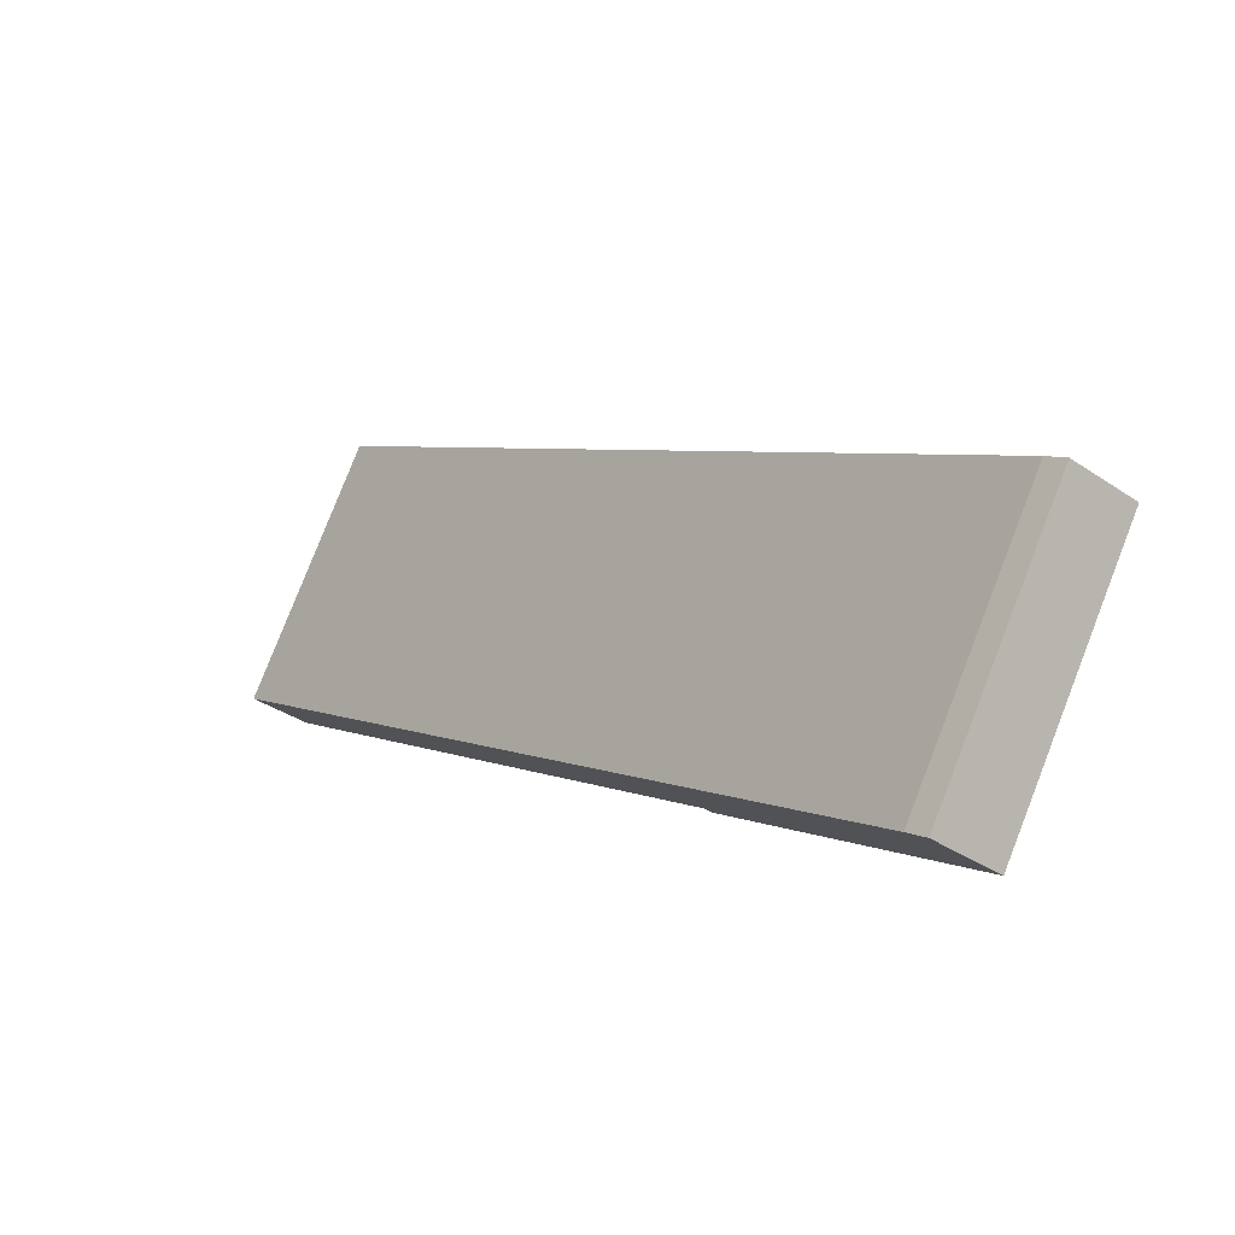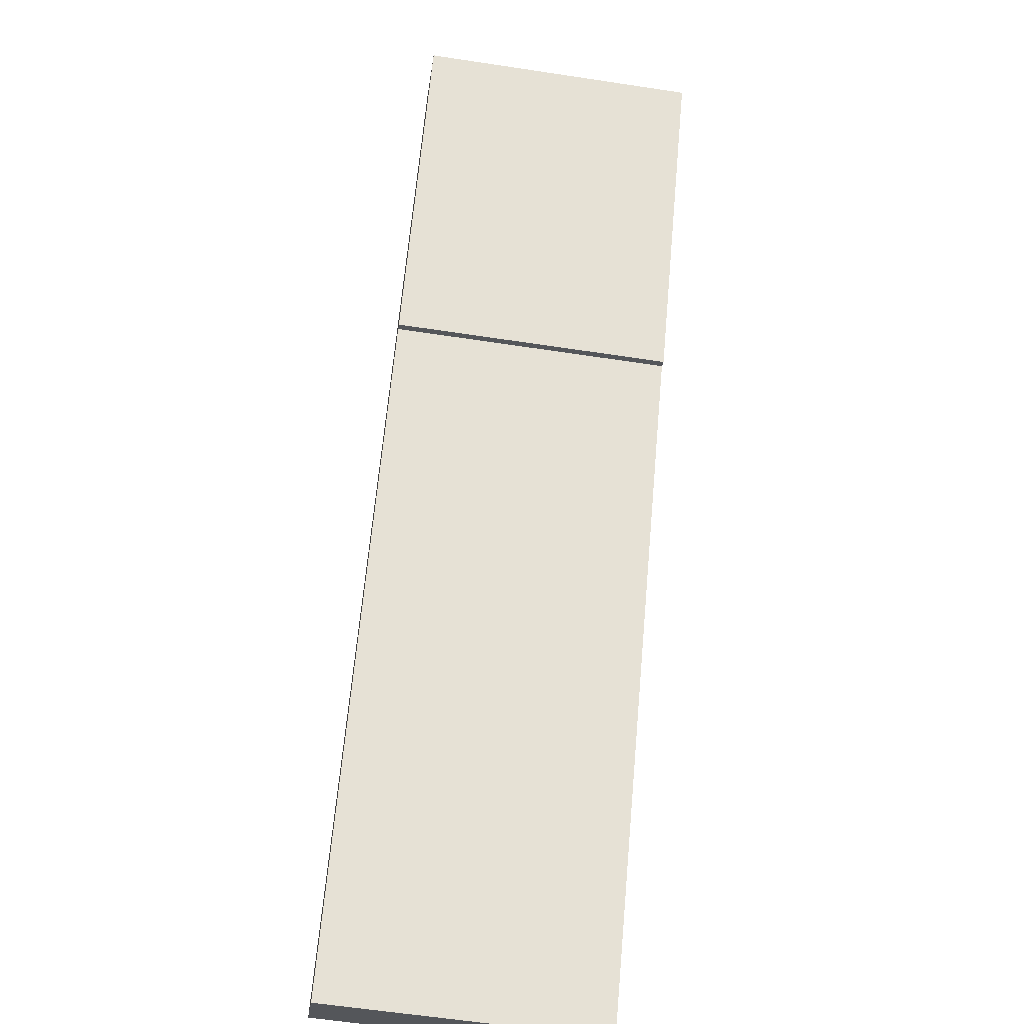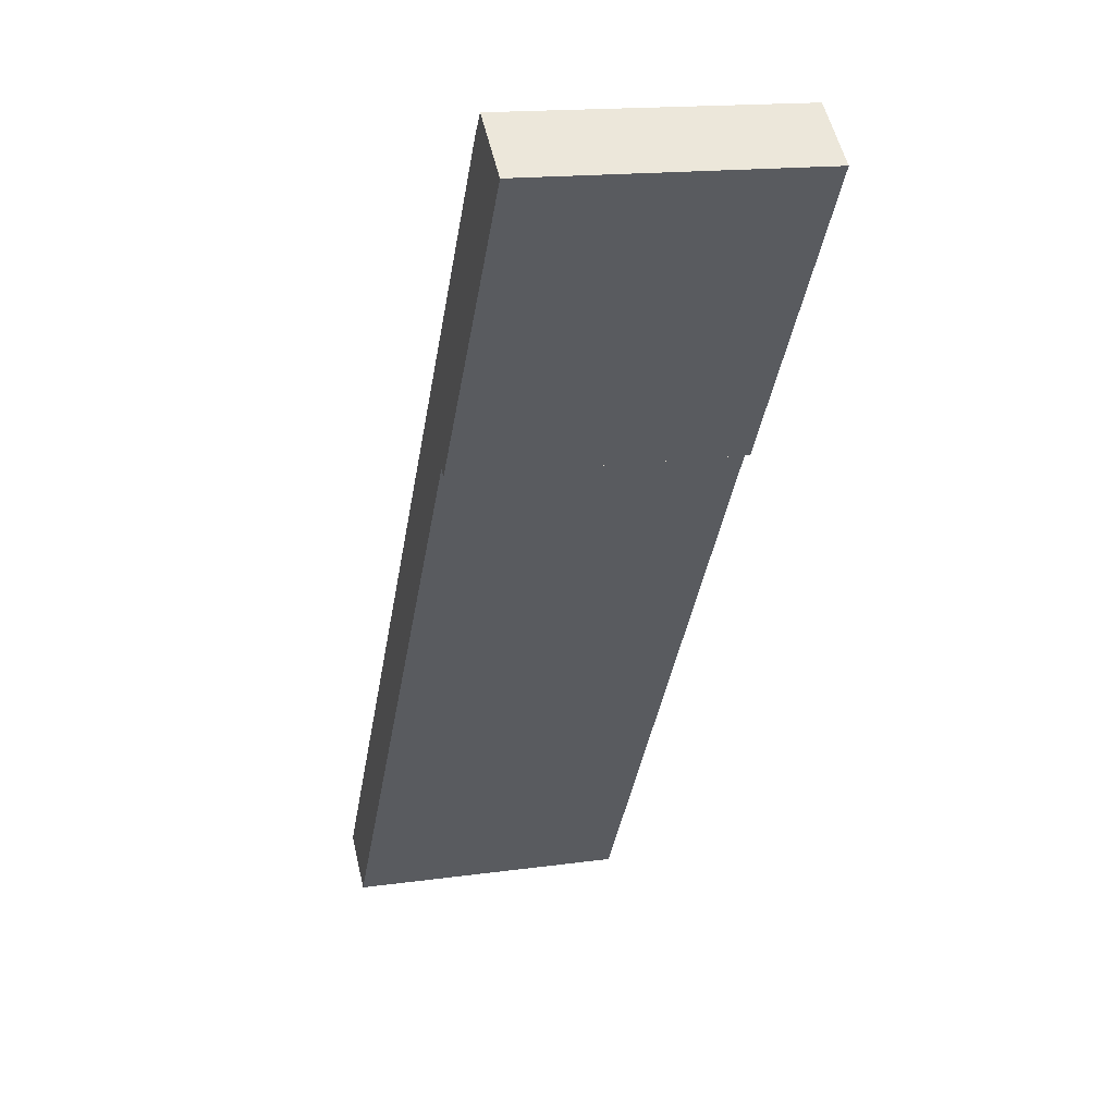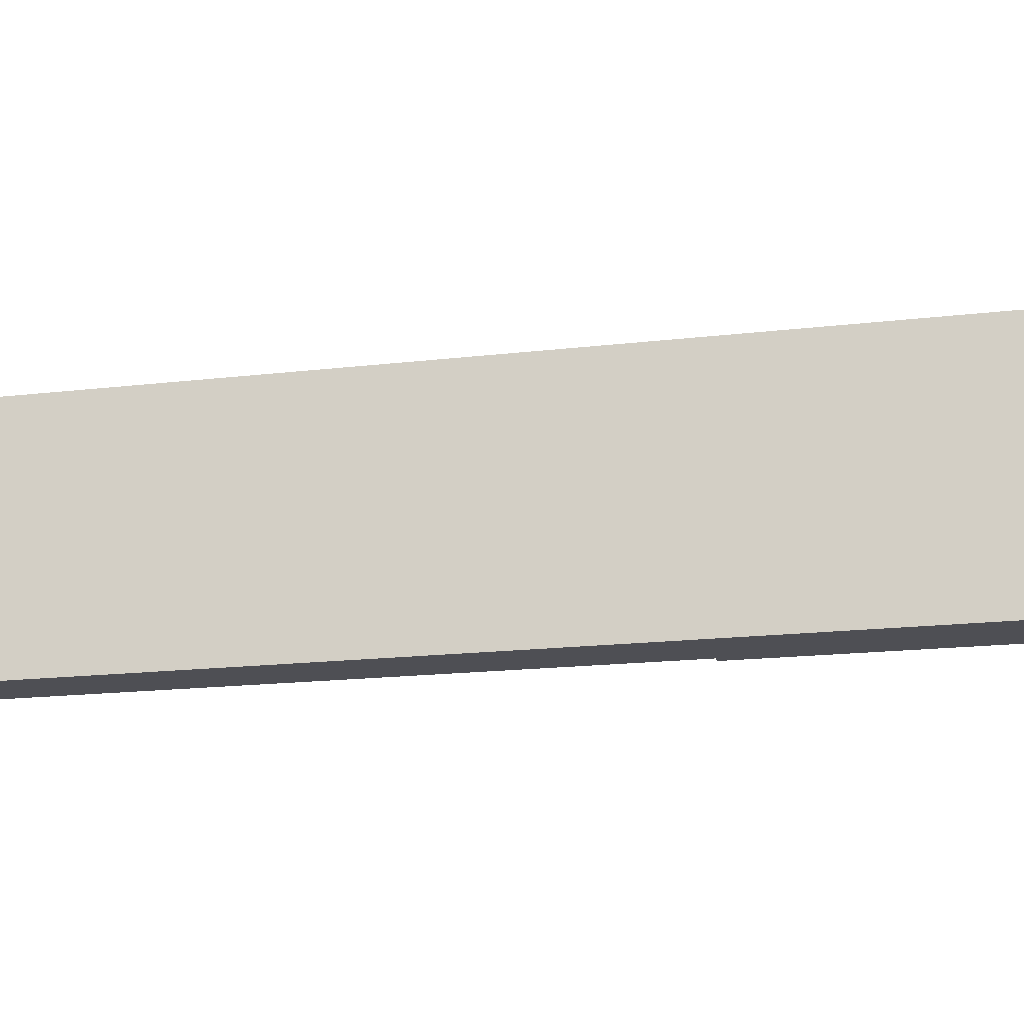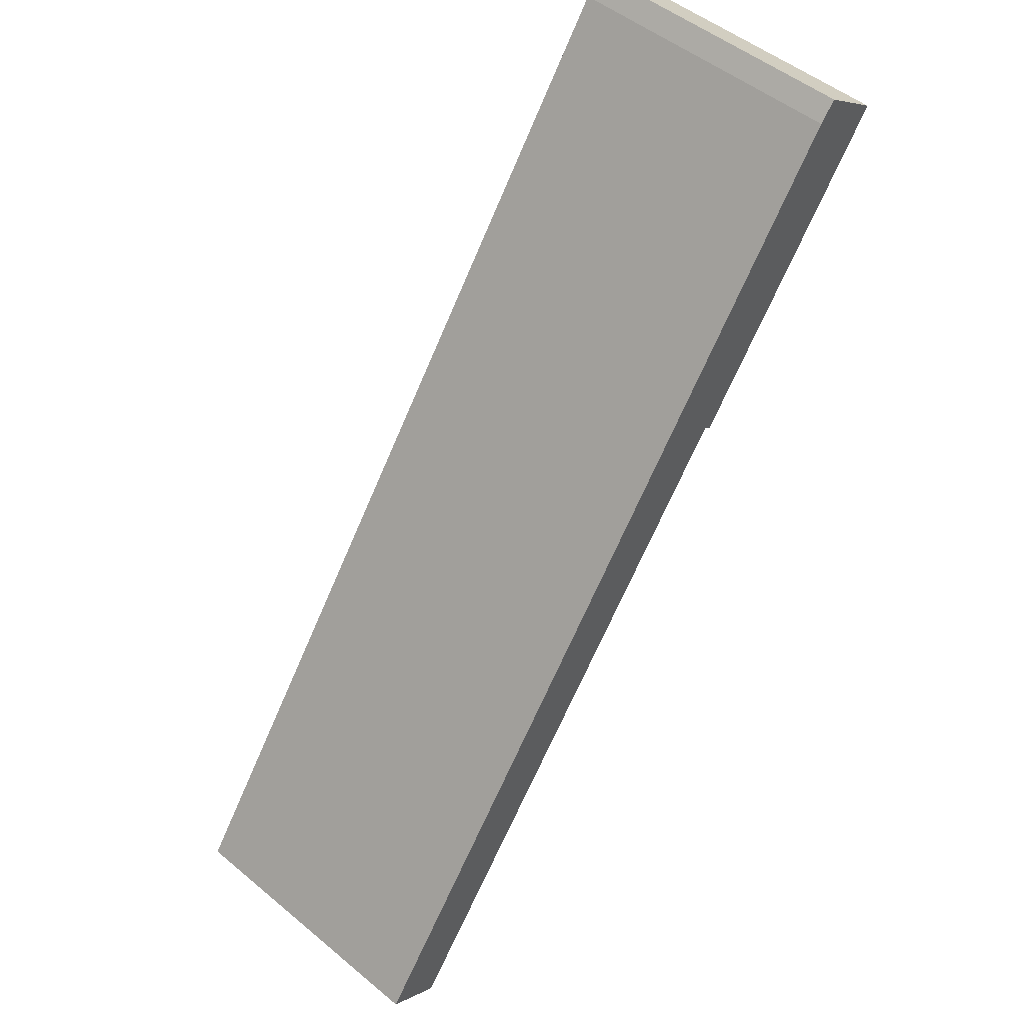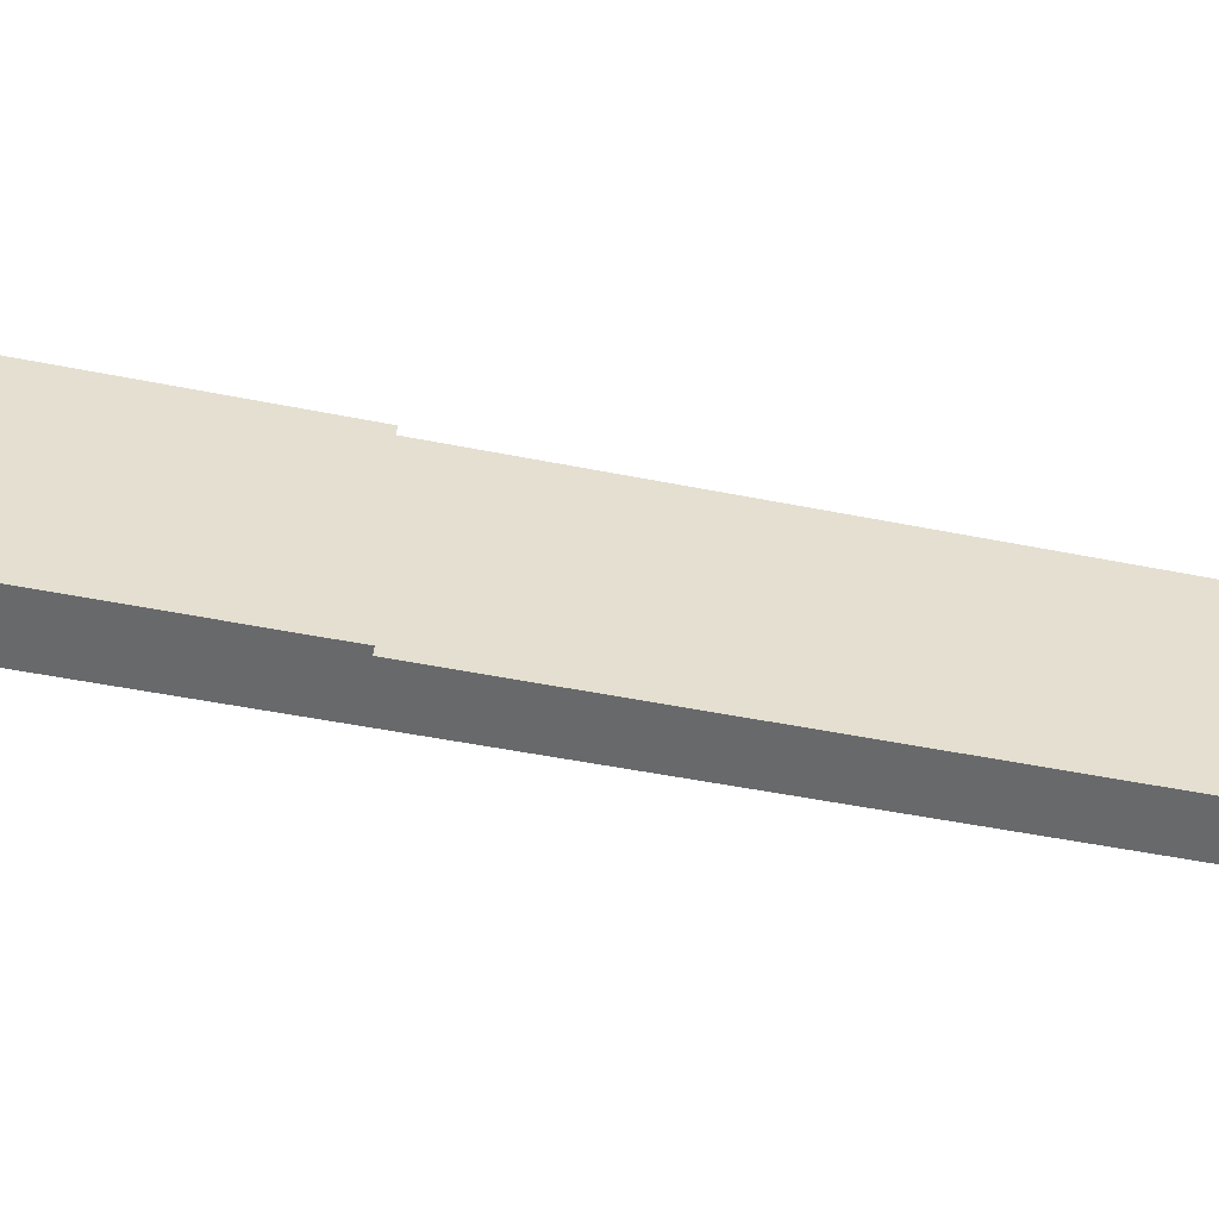
<metadata>
{"format":"obj","ext":"obj","renderer":"f3d","projection":"perspective","resolution":1024,"background":"white","views":[{"elev":79.6,"azim":21.3,"up":"+Z"},{"elev":-60.8,"azim":81.2,"up":"+Z"},{"elev":16.5,"azim":74.2,"up":"+Z"},{"elev":-18.4,"azim":-41.6,"up":"+Y"},{"elev":49.8,"azim":-47.6,"up":"+Z"},{"elev":-52.6,"azim":113.7,"up":"+Y"}]}
</metadata>
<code>
v  14.27 5.927 17.15
v  12.68 5.927 17.67
v  13.01 5.927 18.05
v  10.62 5.927 12.09
v  8.672 5.927 12.09
v  9.839 5.927 11.33
v  9.998 5.927 11.21
v  0 5.927 3.629e-16
v  1.114 5.927 -0.796
v  1.114 4.874e-17 -0.796
v  0 0 0
v  9.998 -6.867e-16 11.21
v  9.839 -6.936e-16 11.33
v  8.672 -7.401e-16 12.09
v  12.68 -1.082e-15 17.67
v  13.01 -1.105e-15 18.05
v  14.27 -1.05e-15 17.15
v  10.62 -7.401e-16 12.09
g defaultobject
f 1 2 3
f 2 1 4
f 2 4 5
f 5 4 6
f 6 4 7
f 6 8 5
f 8 6 9
f 10 8 9
f 8 10 11
f 12 6 7
f 6 12 13
f 11 5 8
f 5 11 14
f 5 14 2
f 2 14 15
f 15 3 2
f 3 15 16
f 16 1 3
f 1 16 17
f 17 4 1
f 4 17 18
f 4 18 7
f 7 18 12
f 13 9 6
f 9 13 10
f 11 13 14
f 13 11 10
f 15 17 16
f 17 15 18
f 18 15 14
f 18 14 13
f 18 13 12

</code>
